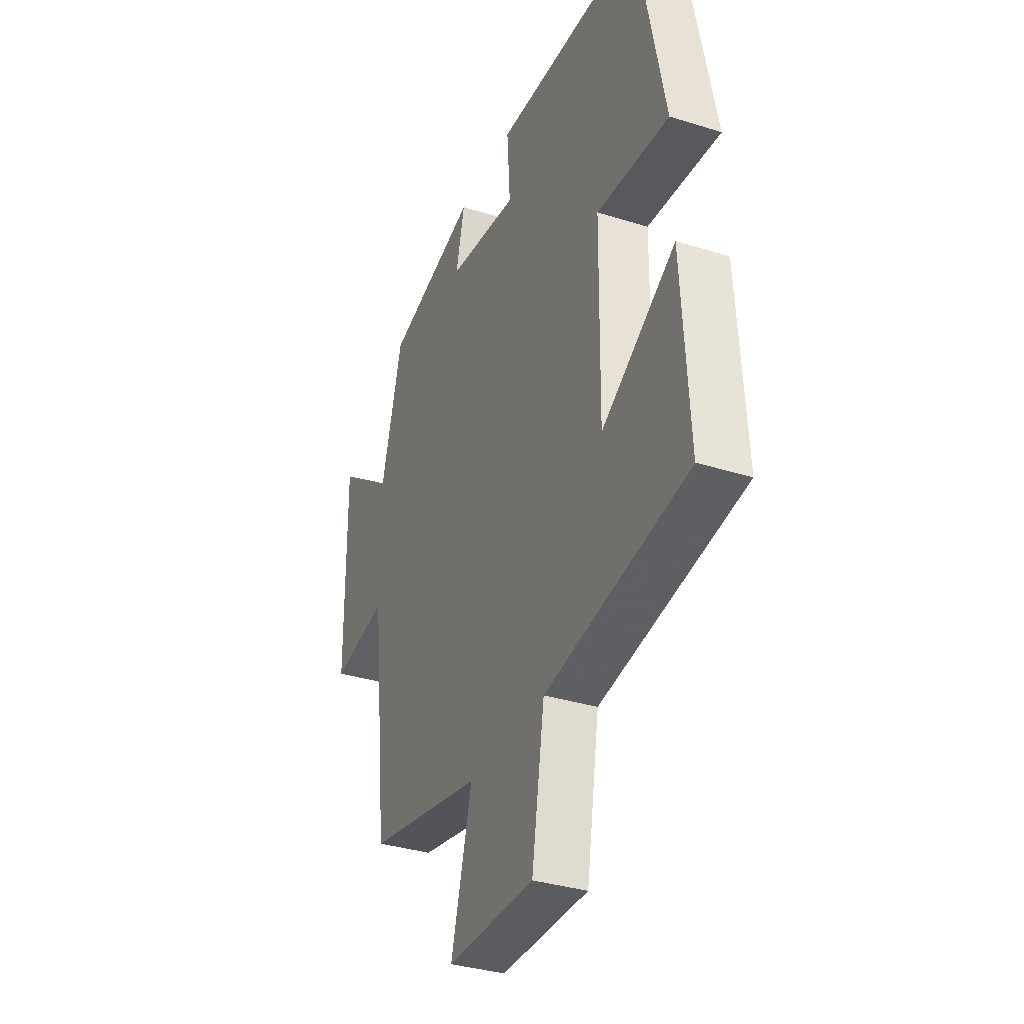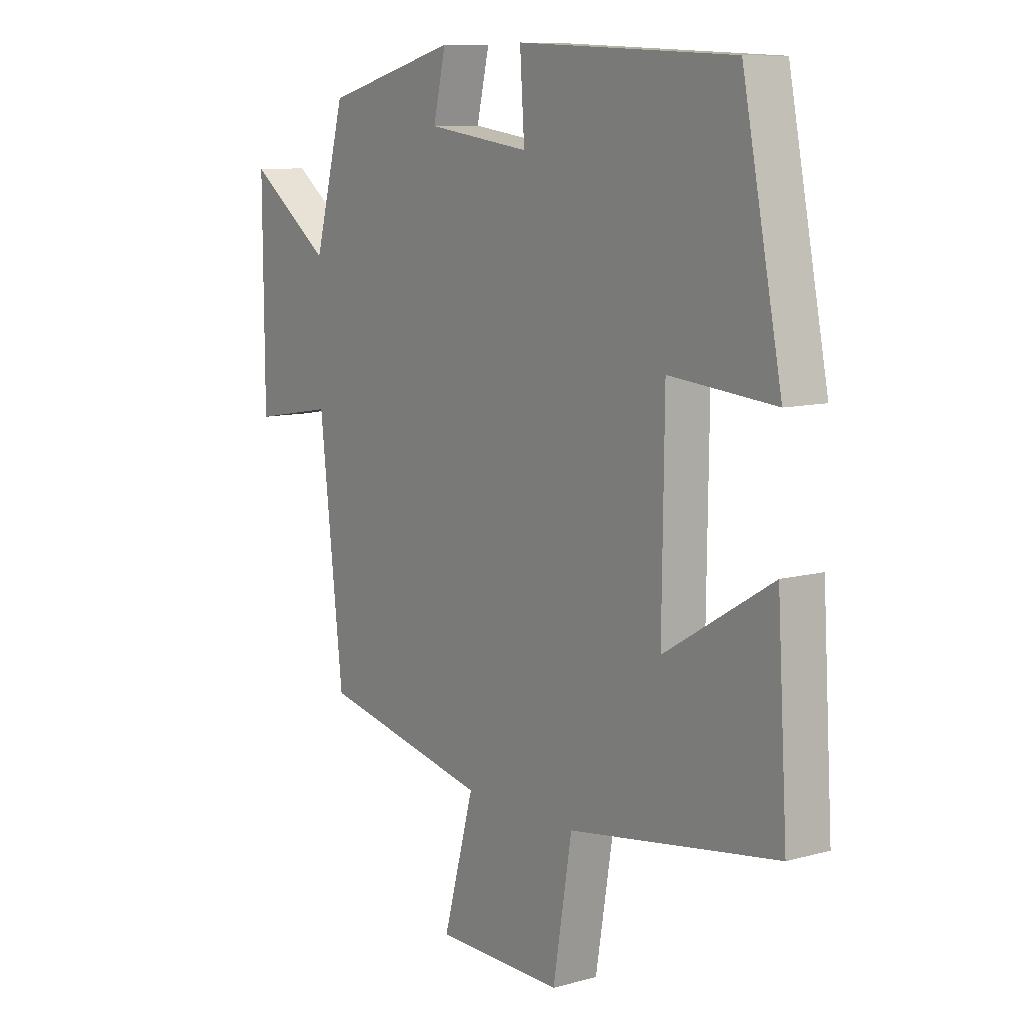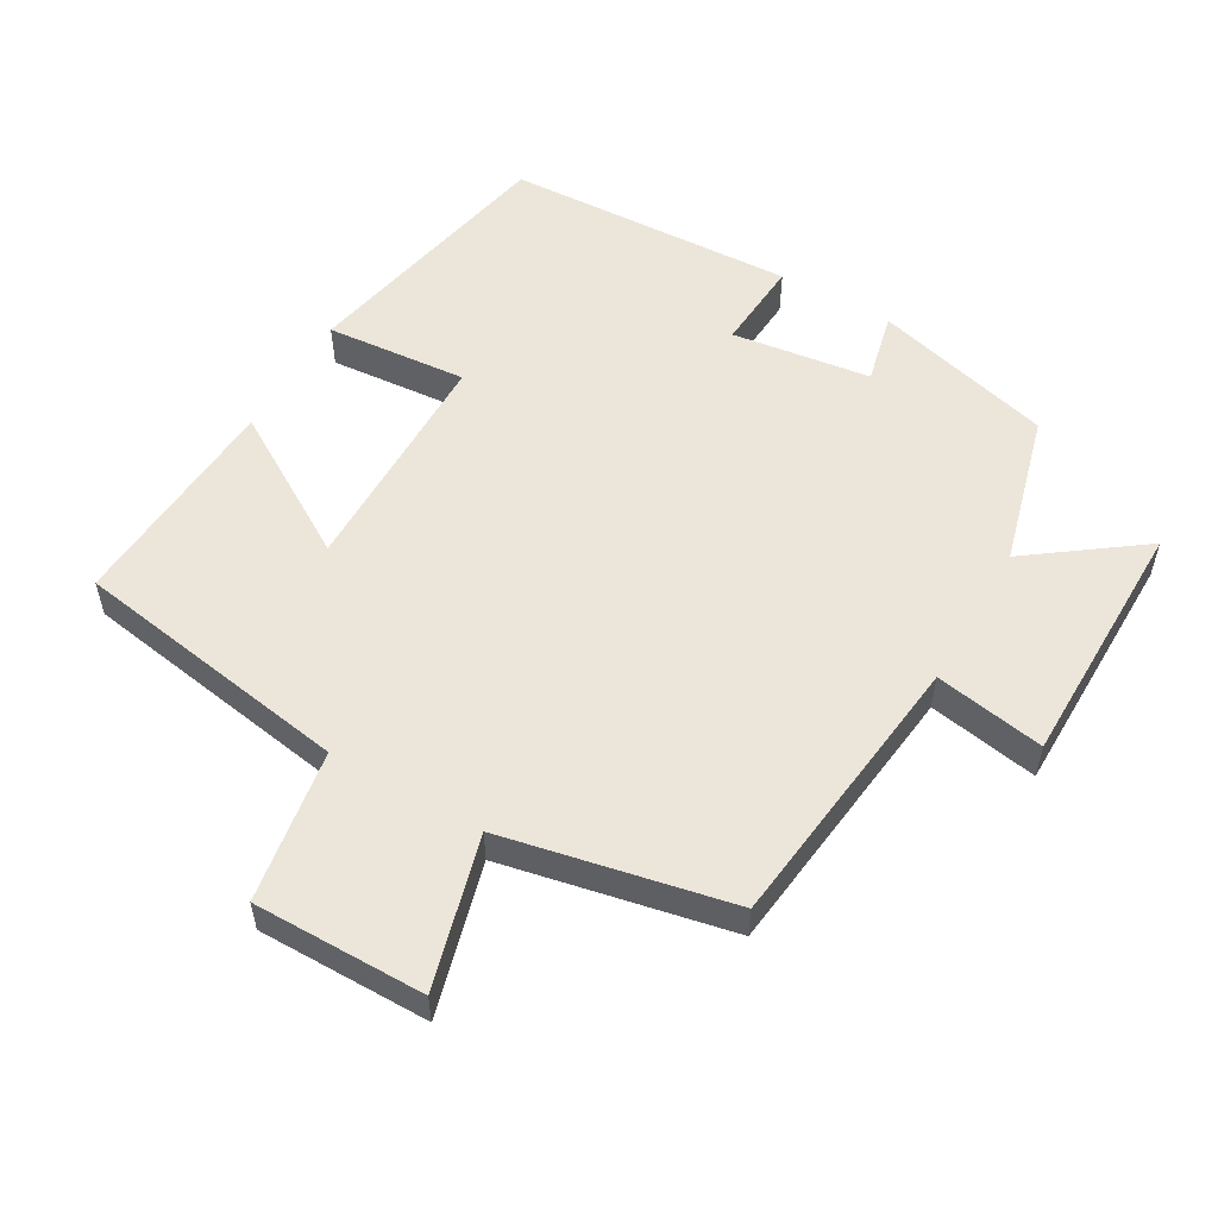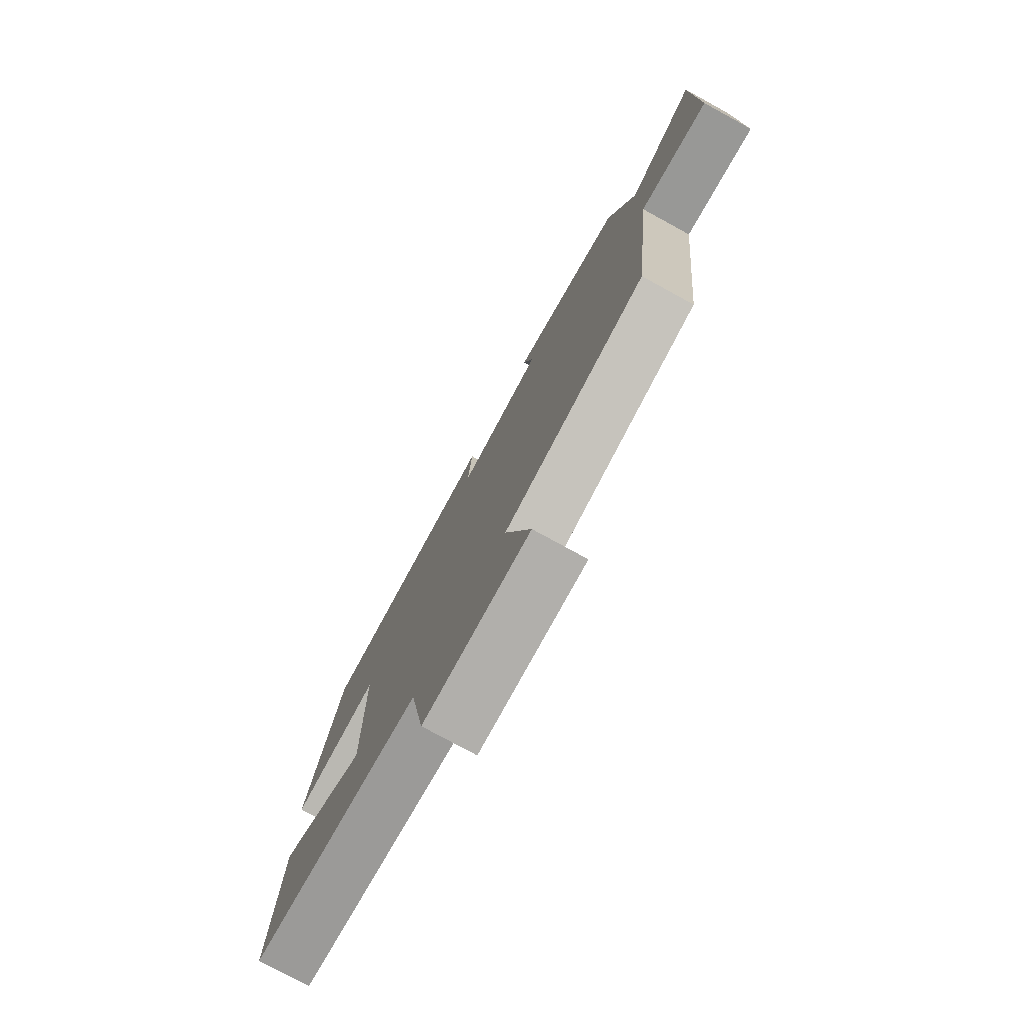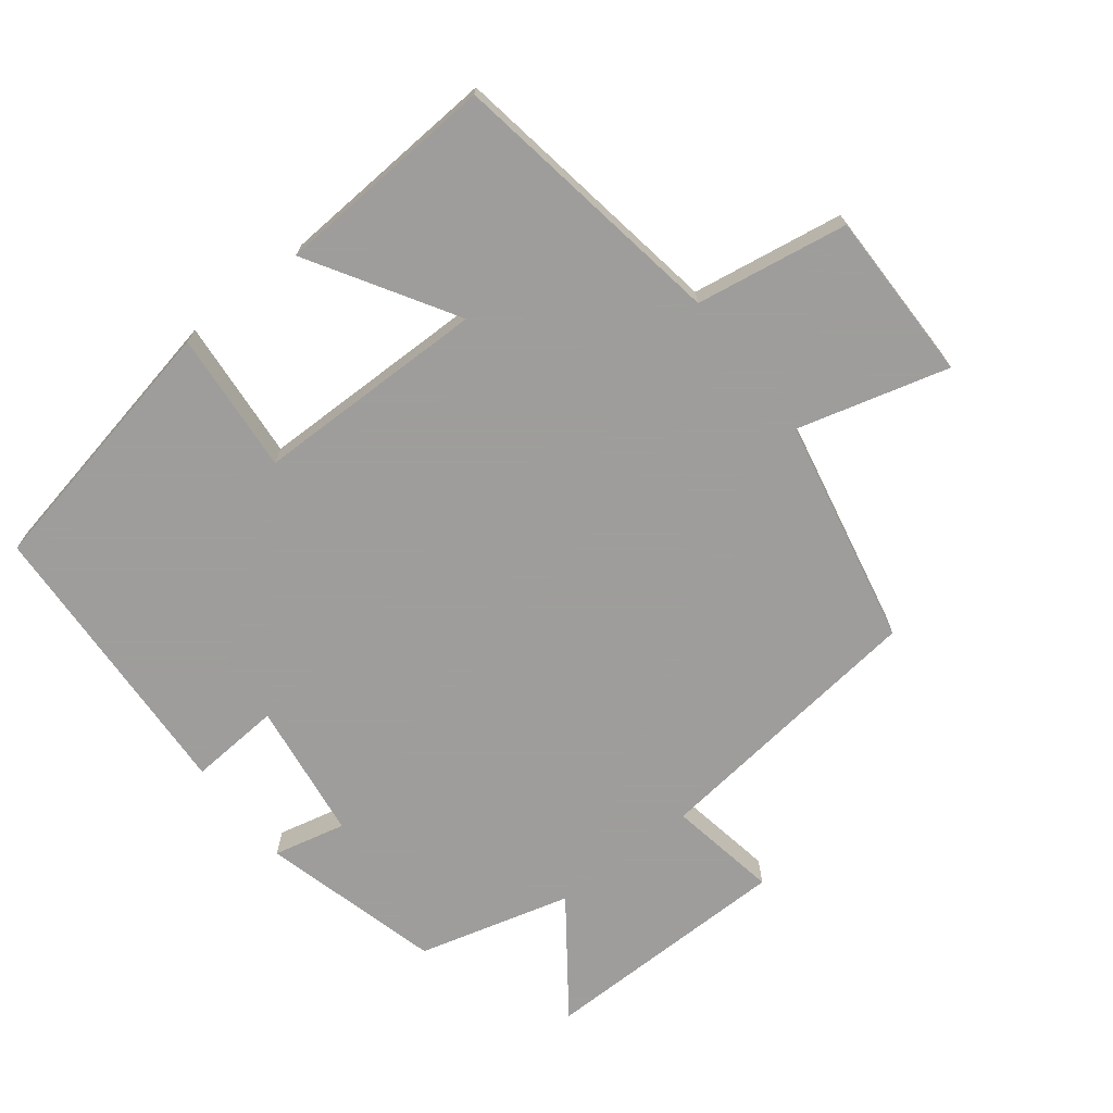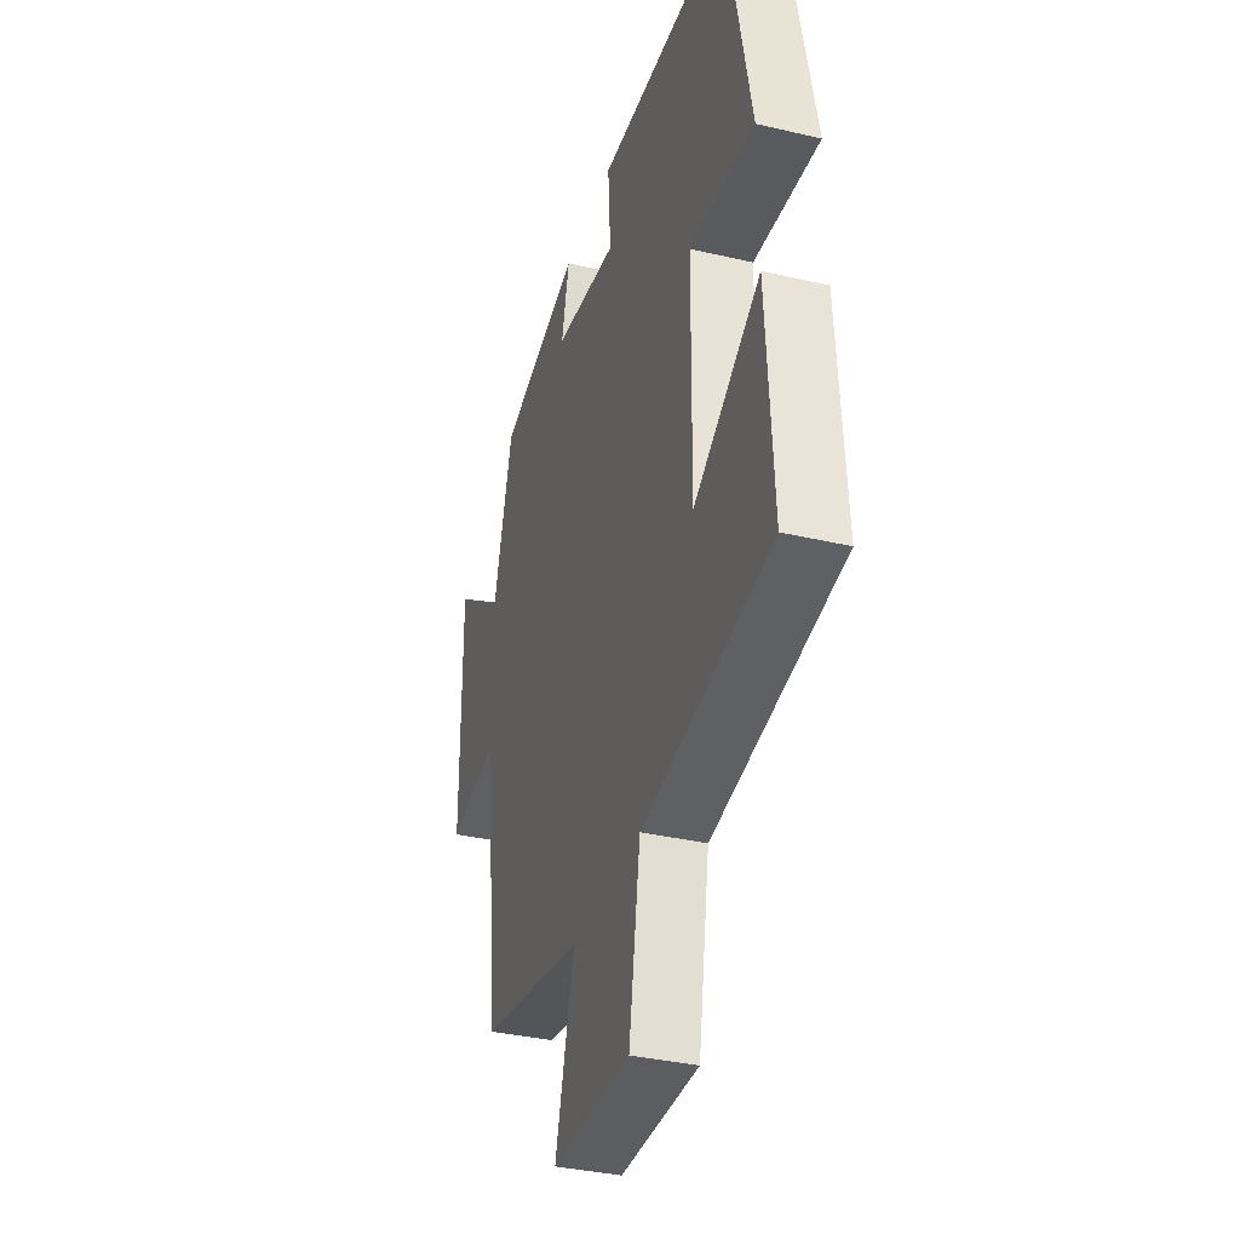
<metadata>
{"format":"obj","ext":"obj","renderer":"f3d","projection":"perspective","resolution":1024,"background":"white","views":[{"elev":-34.7,"azim":67.3,"up":"+Z"},{"elev":9.6,"azim":54.5,"up":"+Z"},{"elev":54.5,"azim":-149.9,"up":"+Y"},{"elev":-77.9,"azim":-118.7,"up":"+Z"},{"elev":-70.7,"azim":128.0,"up":"+Y"},{"elev":-36.0,"azim":73.0,"up":"+Z"}]}
</metadata>
<code>
v 0.52 0.07 -0.435
v 0.109 0.07 -0.5
v 0.072 0.07 -0.724
v -0.18 0.07 -0.722
v -0.119 0.07 -0.5
v -0.453 0.07 -0.43
v -0.5 0.07 -0.016
v -0.661 0.07 -0.044
v -0.663 0.07 0.326
v -0.5 0.07 0.206
v -0.439 0.07 0.43
v -0.175 0.07 0.5
v -0.2 0.07 0.394
v 0.004 0.07 0.366
v -0.005 0.07 0.5
v 0.422 0.07 0.479
v 0.5 0.07 0.089
v 0.292 0.07 0.107
v 0.288 0.07 -0.235
v 0.5 0.07 -0.107
v 0.52 0 -0.435
v 0.109 0 -0.5
v 0.072 0 -0.724
v -0.18 0 -0.722
v -0.119 0 -0.5
v -0.453 0 -0.43
v -0.5 0 -0.016
v -0.661 0 -0.044
v -0.663 0 0.326
v -0.5 0 0.206
v -0.439 0 0.43
v -0.175 0 0.5
v -0.2 0 0.394
v 0.004 0 0.366
v -0.005 0 0.5
v 0.422 0 0.479
v 0.5 0 0.089
v 0.292 0 0.107
v 0.288 0 -0.235
v 0.5 0 -0.107
f 19 20 1 2
f 18 19 2
f 16 17 18
f 15 16 18
f 14 15 18
f 13 14 18 2
f 10 11 12 13
f 10 13 2 3
f 7 8 9 10
f 5 6 7 10
f 5 10 3
f 3 4 5
f 22 21 40 39
f 22 39 38
f 38 37 36
f 38 36 35
f 38 35 34
f 22 38 34 33
f 33 32 31 30
f 23 22 33 30
f 30 29 28 27
f 30 27 26 25
f 23 30 25
f 25 24 23
f 1 21 22 2
f 2 22 23 3
f 3 23 24 4
f 4 24 25 5
f 5 25 26 6
f 6 26 27 7
f 7 27 28 8
f 8 28 29 9
f 9 29 30 10
f 10 30 31 11
f 11 31 32 12
f 12 32 33 13
f 13 33 34 14
f 14 34 35 15
f 15 35 36 16
f 16 36 37 17
f 17 37 38 18
f 18 38 39 19
f 19 39 40 20
f 20 40 21 1

</code>
